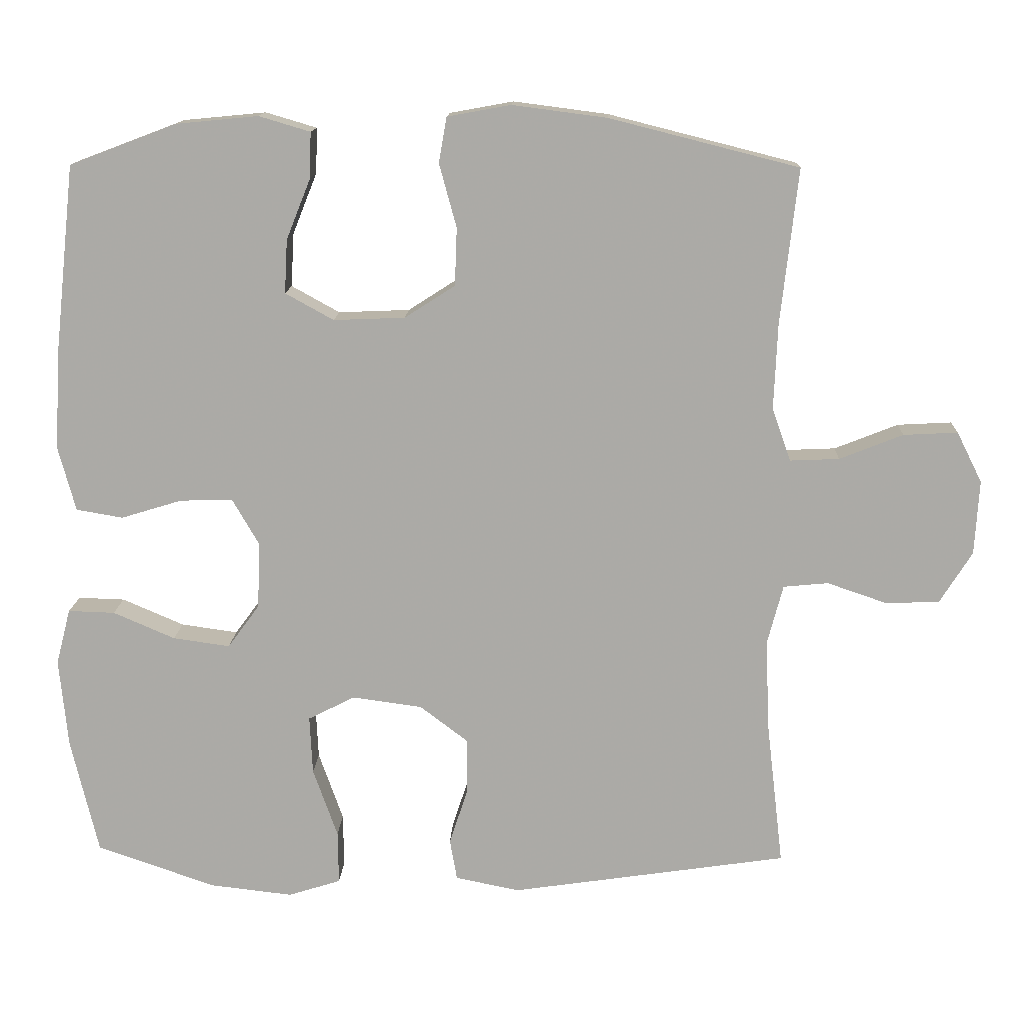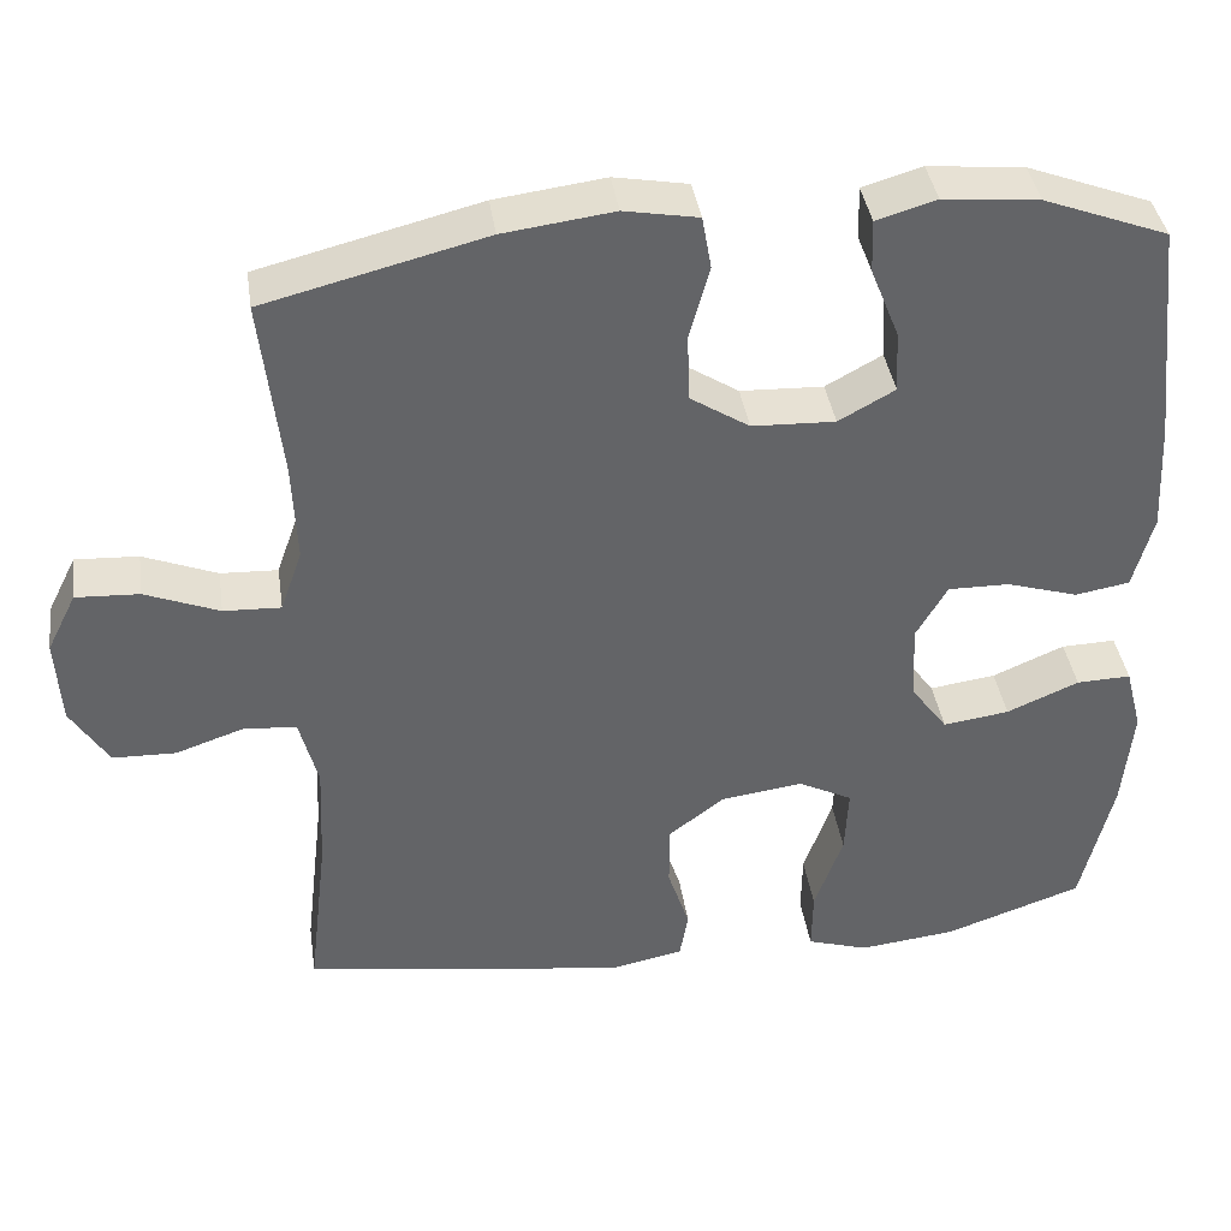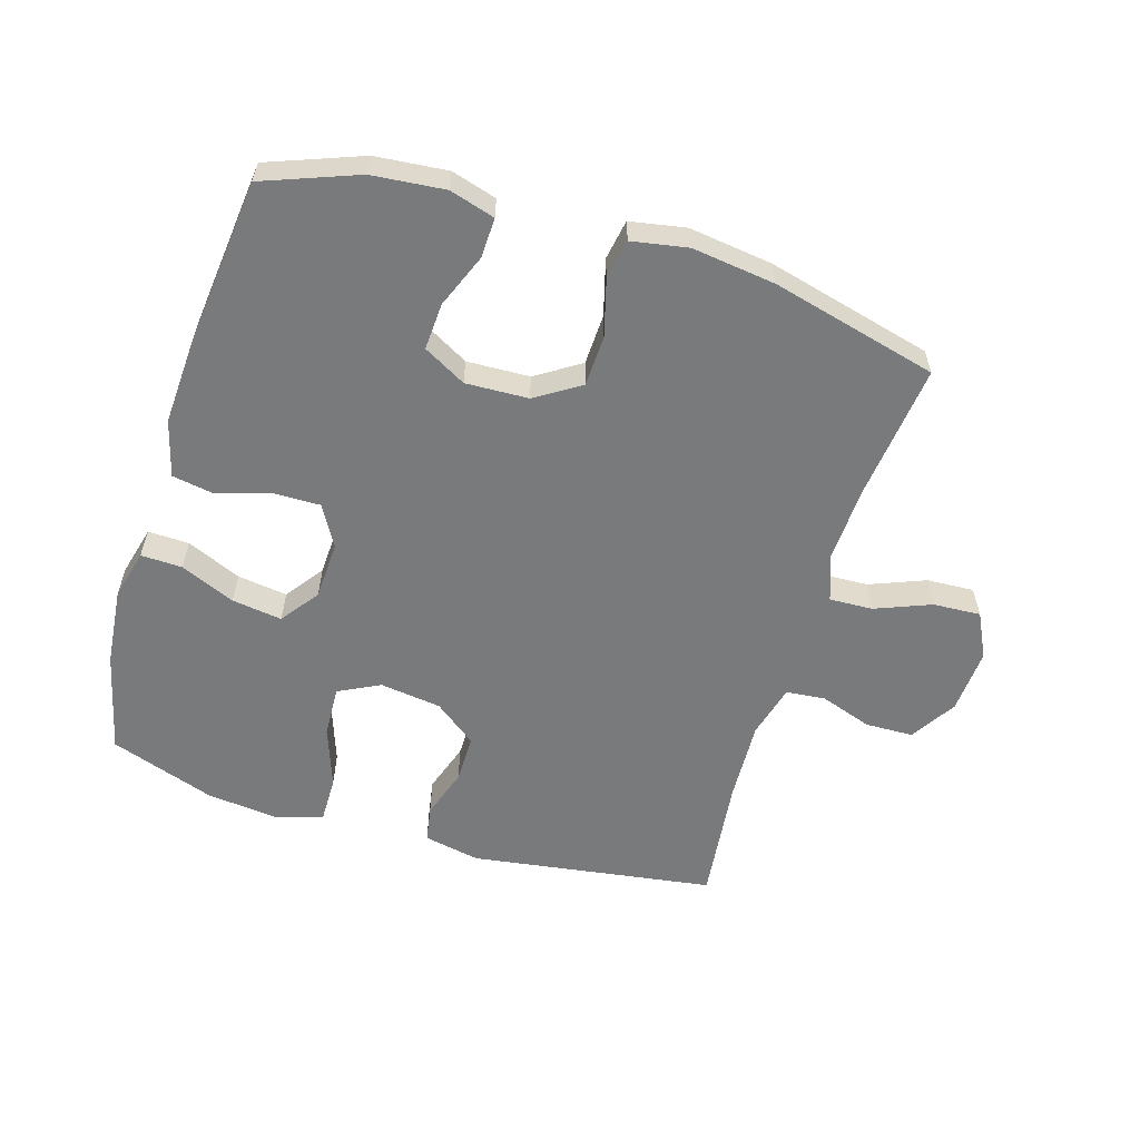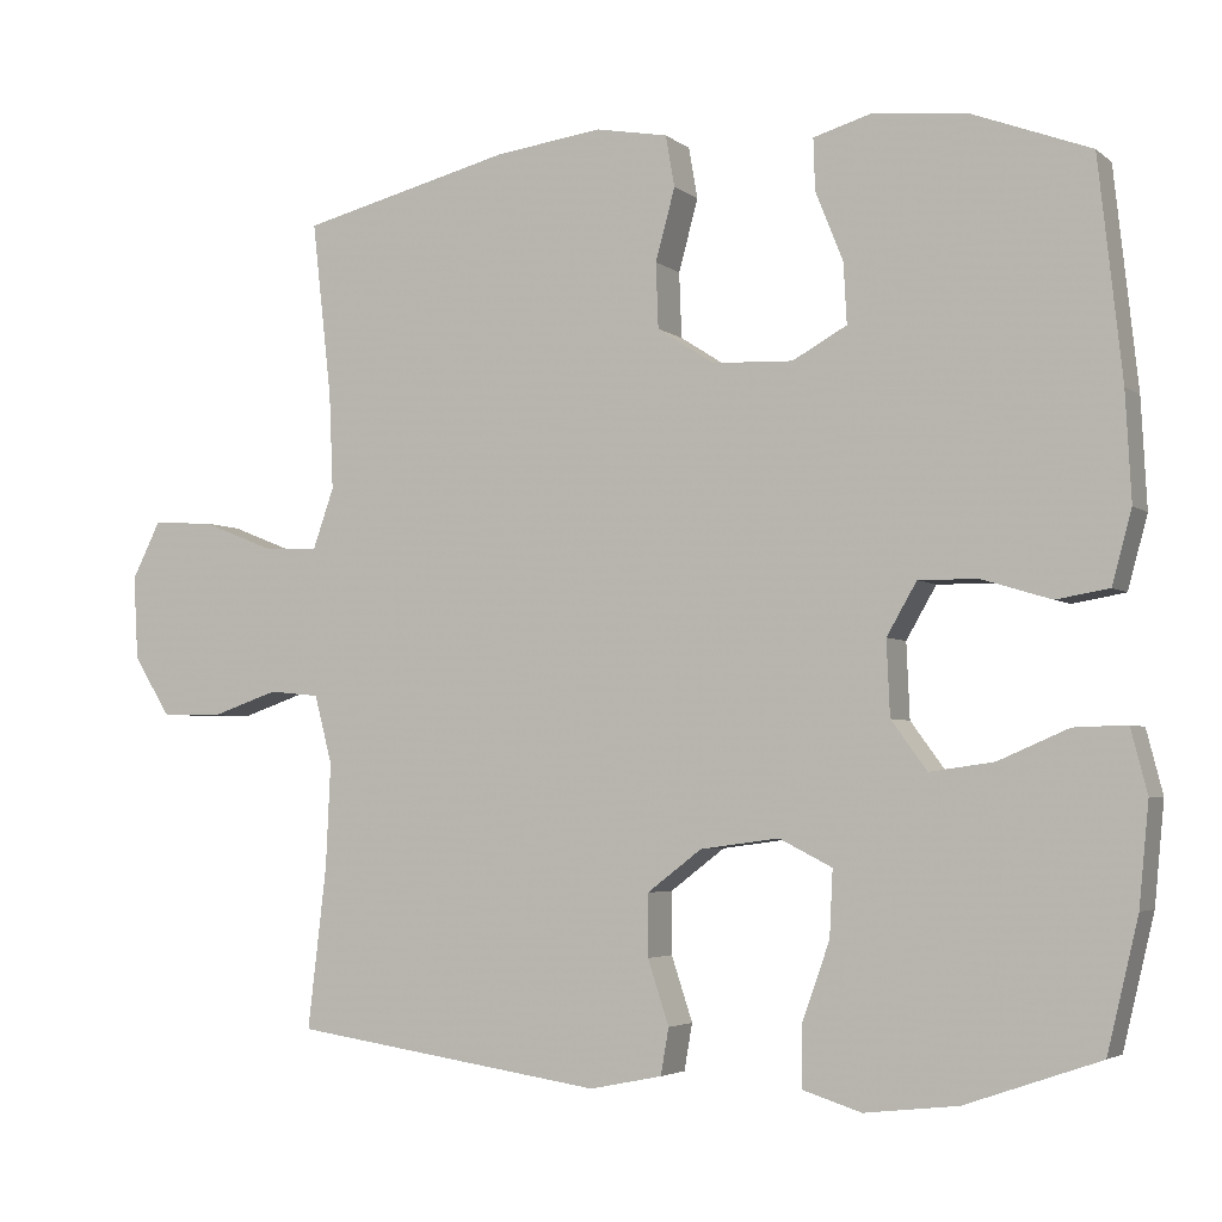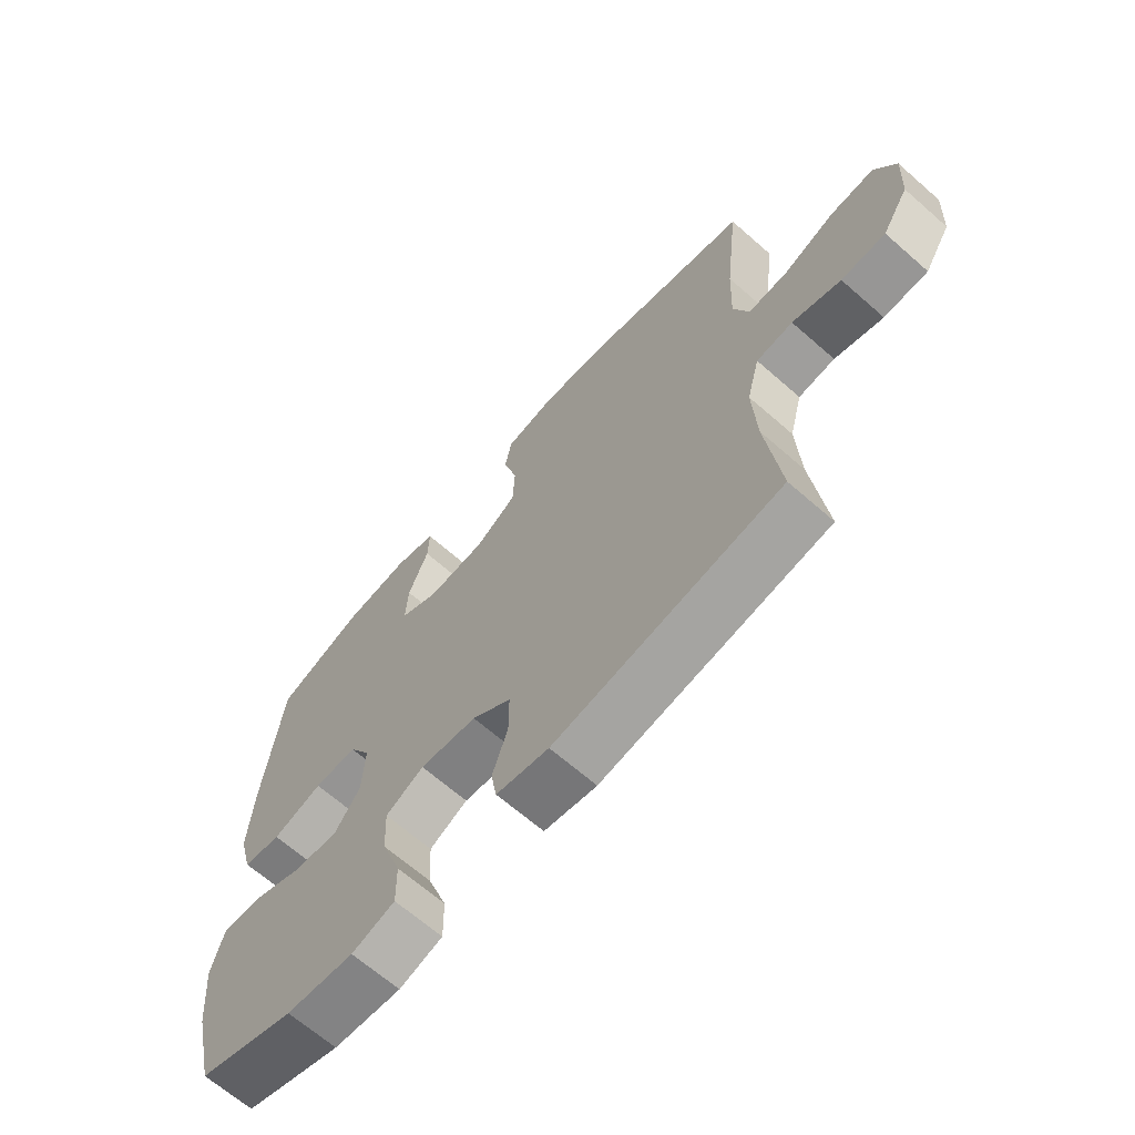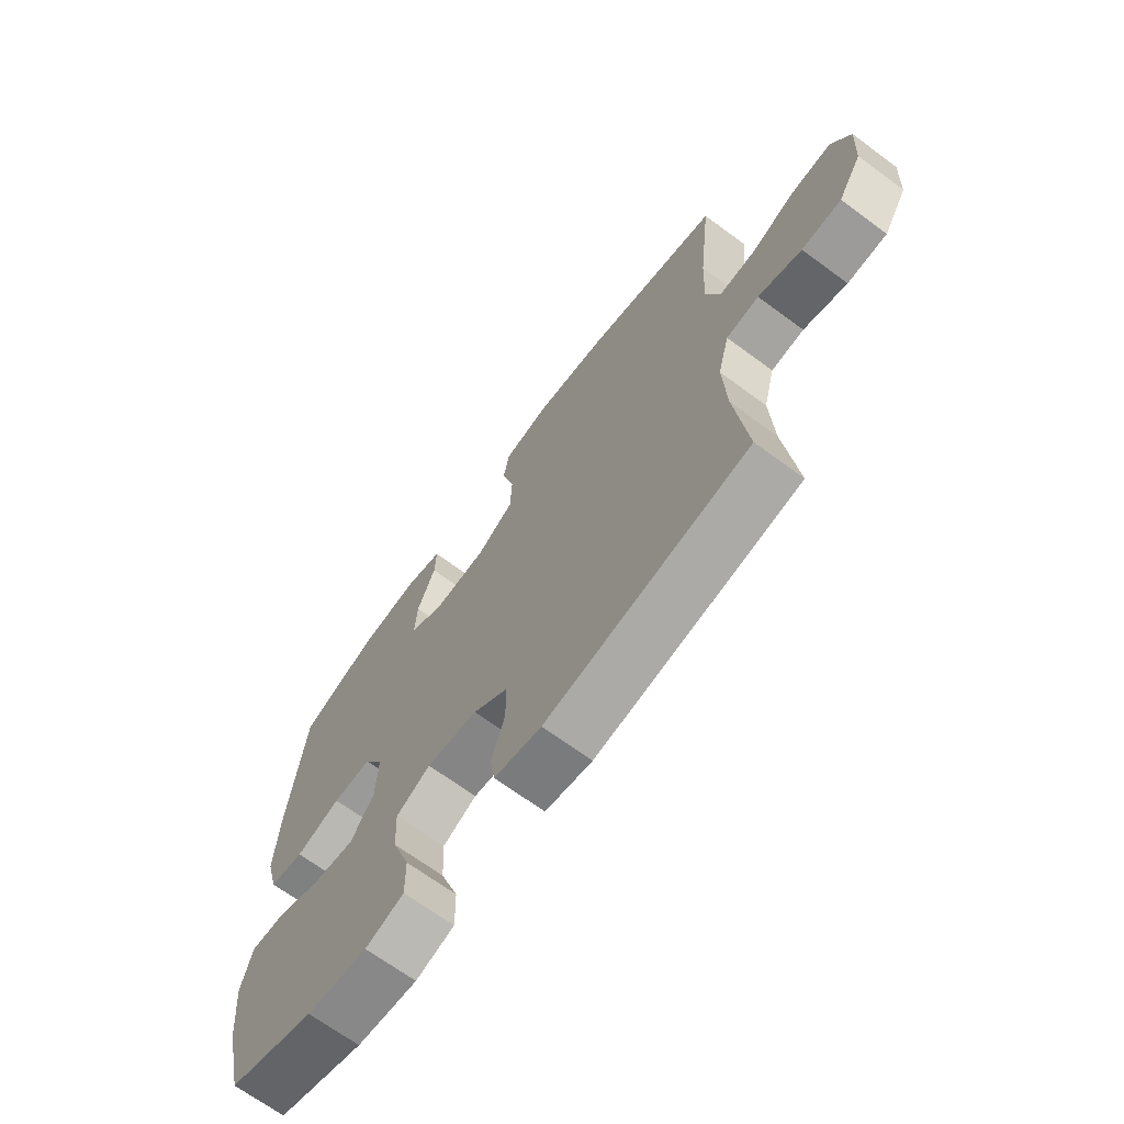
<metadata>
{"format":"obj","ext":"obj","renderer":"f3d","projection":"perspective","resolution":1024,"background":"white","views":[{"elev":13.7,"azim":2.4,"up":"+Z"},{"elev":39.2,"azim":171.6,"up":"+Z"},{"elev":-58.0,"azim":-17.0,"up":"+Y"},{"elev":-3.9,"azim":-155.4,"up":"+Z"},{"elev":-66.6,"azim":48.7,"up":"+Z"},{"elev":-68.5,"azim":53.6,"up":"+Z"}]}
</metadata>
<code>
v -0.5 0.07 -0.5
v -0.538 0.07 -0.34
v -0.55 0.07 -0.216
v -0.53 0.07 -0.138
v -0.465 0.07 -0.14
v -0.379 0.07 -0.177
v -0.3 0.07 -0.188
v -0.256 0.07 -0.128
v -0.252 0.07 -0.036
v -0.289 0.07 0.028
v -0.362 0.07 0.027
v -0.447 0.07 0.001
v -0.512 0.07 0.012
v -0.536 0.07 0.101
v -0.529 0.07 0.233
v -0.5 0.07 0.5
v -0.352 0.07 0.556
v -0.238 0.07 0.567
v -0.167 0.07 0.546
v -0.169 0.07 0.483
v -0.203 0.07 0.398
v -0.207 0.07 0.324
v -0.14 0.07 0.287
v -0.041 0.07 0.291
v 0.029 0.07 0.336
v 0.032 0.07 0.416
v 0.008 0.07 0.504
v 0.019 0.07 0.567
v 0.107 0.07 0.583
v 0.238 0.07 0.566
v 0.5 0.07 0.5
v 0.476 0.07 0.286
v 0.471 0.07 0.167
v 0.497 0.07 0.093
v 0.565 0.07 0.096
v 0.653 0.07 0.131
v 0.728 0.07 0.135
v 0.763 0.07 0.065
v 0.757 0.07 -0.038
v 0.712 0.07 -0.11
v 0.637 0.07 -0.112
v 0.555 0.07 -0.084
v 0.493 0.07 -0.09
v 0.471 0.07 -0.174
v 0.477 0.07 -0.302
v 0.5 0.07 -0.5
v 0.116 0.07 -0.557
v 0.027 0.07 -0.539
v 0.017 0.07 -0.482
v 0.043 0.07 -0.403
v 0.043 0.07 -0.327
v -0.024 0.07 -0.276
v -0.121 0.07 -0.263
v -0.186 0.07 -0.296
v -0.182 0.07 -0.377
v -0.148 0.07 -0.473
v -0.147 0.07 -0.547
v -0.22 0.07 -0.57
v -0.335 0.07 -0.557
v -0.5 0 -0.5
v -0.538 0 -0.34
v -0.55 0 -0.216
v -0.53 0 -0.138
v -0.465 0 -0.14
v -0.379 0 -0.177
v -0.3 0 -0.188
v -0.256 0 -0.128
v -0.252 0 -0.036
v -0.289 0 0.028
v -0.362 0 0.027
v -0.447 0 0.001
v -0.512 0 0.012
v -0.536 0 0.101
v -0.529 0 0.233
v -0.5 0 0.5
v -0.352 0 0.556
v -0.238 0 0.567
v -0.167 0 0.546
v -0.169 0 0.483
v -0.203 0 0.398
v -0.207 0 0.324
v -0.14 0 0.287
v -0.041 0 0.291
v 0.029 0 0.336
v 0.032 0 0.416
v 0.008 0 0.504
v 0.019 0 0.567
v 0.107 0 0.583
v 0.238 0 0.566
v 0.5 0 0.5
v 0.476 0 0.286
v 0.471 0 0.167
v 0.497 0 0.093
v 0.565 0 0.096
v 0.653 0 0.131
v 0.728 0 0.135
v 0.763 0 0.065
v 0.757 0 -0.038
v 0.712 0 -0.11
v 0.637 0 -0.112
v 0.555 0 -0.084
v 0.493 0 -0.09
v 0.471 0 -0.174
v 0.477 0 -0.302
v 0.5 0 -0.5
v 0.116 0 -0.557
v 0.027 0 -0.539
v 0.017 0 -0.482
v 0.043 0 -0.403
v 0.043 0 -0.327
v -0.024 0 -0.276
v -0.121 0 -0.263
v -0.186 0 -0.296
v -0.182 0 -0.377
v -0.148 0 -0.473
v -0.147 0 -0.547
v -0.22 0 -0.57
v -0.335 0 -0.557
f 55 56 57 58
f 54 55 58 59
f 47 48 49 50
f 45 46 47 50
f 44 45 50 51
f 43 44 51 52
f 39 40 41 42
f 39 42 43
f 38 39 43
f 35 36 37 38
f 34 35 38 43
f 33 34 43 52
f 29 30 31 32
f 26 27 28 29
f 25 26 29 32
f 24 25 32 33
f 18 19 20 21
f 18 21 22
f 17 18 22
f 16 17 22
f 15 16 22
f 14 15 22 23
f 11 12 13 14
f 10 11 14 23
f 3 4 5 6
f 3 6 7
f 2 3 7
f 54 59 1 2
f 53 54 2 7
f 52 53 7 8
f 33 52 8 9
f 23 24 33
f 9 10 23 33
f 117 116 115 114
f 118 117 114 113
f 109 108 107 106
f 109 106 105 104
f 110 109 104 103
f 111 110 103 102
f 101 100 99 98
f 102 101 98
f 102 98 97
f 97 96 95 94
f 102 97 94 93
f 111 102 93 92
f 91 90 89 88
f 88 87 86 85
f 91 88 85 84
f 92 91 84 83
f 80 79 78 77
f 81 80 77
f 81 77 76
f 81 76 75
f 81 75 74
f 82 81 74 73
f 73 72 71 70
f 82 73 70 69
f 65 64 63 62
f 66 65 62
f 66 62 61
f 61 60 118 113
f 66 61 113 112
f 67 66 112 111
f 68 67 111 92
f 92 83 82
f 92 82 69 68
f 1 60 61 2
f 2 61 62 3
f 3 62 63 4
f 4 63 64 5
f 5 64 65 6
f 6 65 66 7
f 7 66 67 8
f 8 67 68 9
f 9 68 69 10
f 10 69 70 11
f 11 70 71 12
f 12 71 72 13
f 13 72 73 14
f 14 73 74 15
f 15 74 75 16
f 16 75 76 17
f 17 76 77 18
f 18 77 78 19
f 19 78 79 20
f 20 79 80 21
f 21 80 81 22
f 22 81 82 23
f 23 82 83 24
f 24 83 84 25
f 25 84 85 26
f 26 85 86 27
f 27 86 87 28
f 28 87 88 29
f 29 88 89 30
f 30 89 90 31
f 31 90 91 32
f 32 91 92 33
f 33 92 93 34
f 34 93 94 35
f 35 94 95 36
f 36 95 96 37
f 37 96 97 38
f 38 97 98 39
f 39 98 99 40
f 40 99 100 41
f 41 100 101 42
f 42 101 102 43
f 43 102 103 44
f 44 103 104 45
f 45 104 105 46
f 46 105 106 47
f 47 106 107 48
f 48 107 108 49
f 49 108 109 50
f 50 109 110 51
f 51 110 111 52
f 52 111 112 53
f 53 112 113 54
f 54 113 114 55
f 55 114 115 56
f 56 115 116 57
f 57 116 117 58
f 58 117 118 59
f 59 118 60 1

</code>
